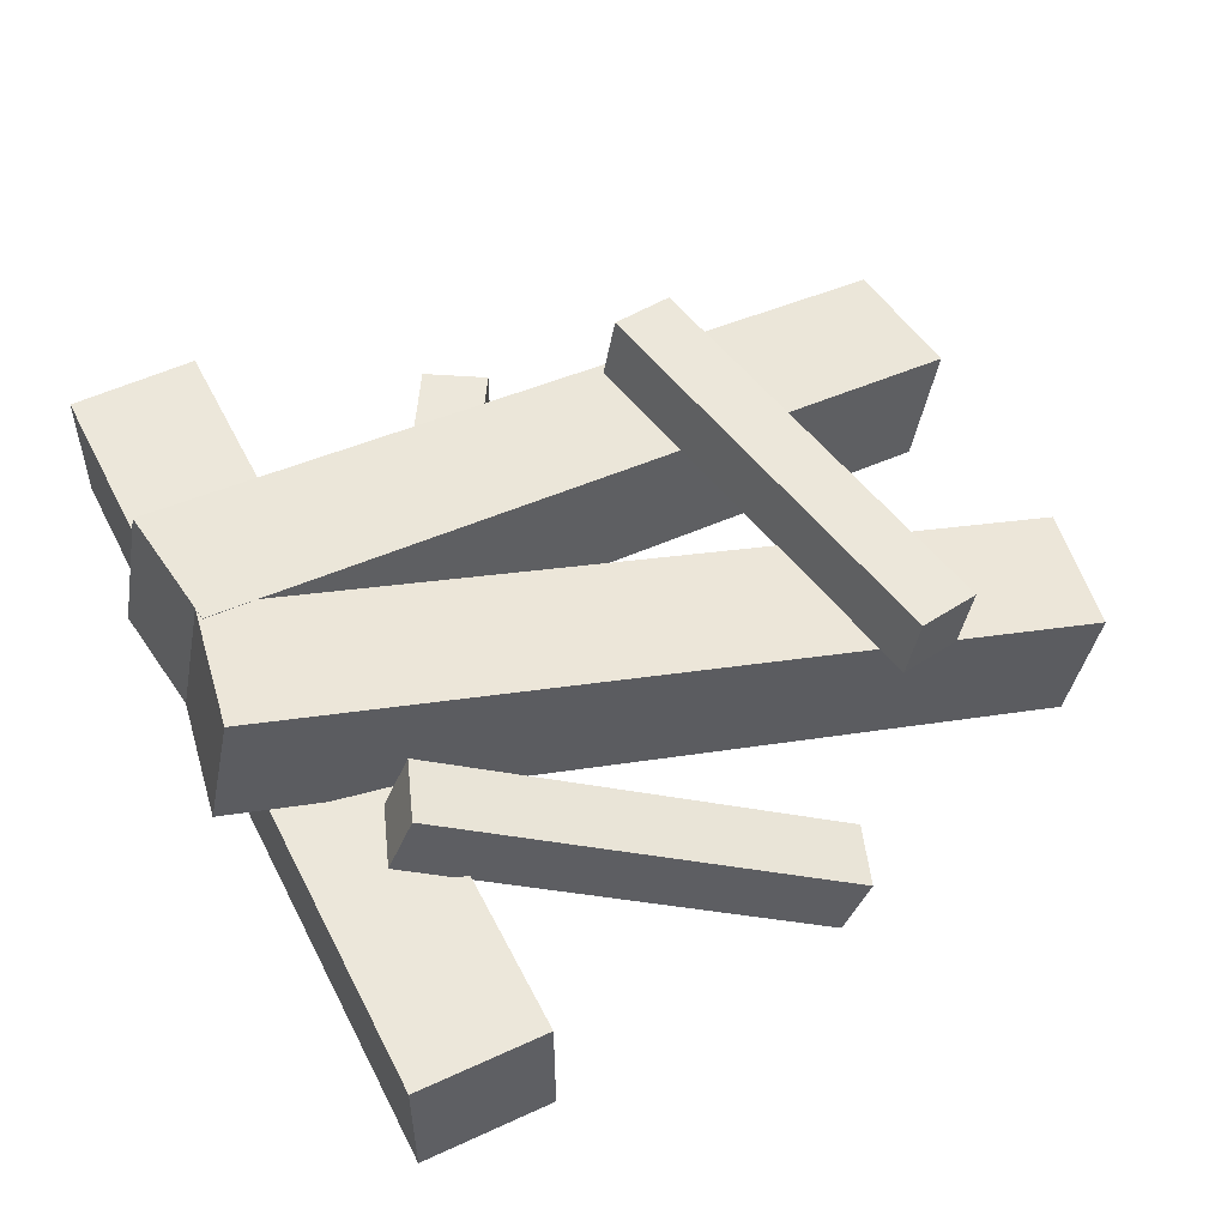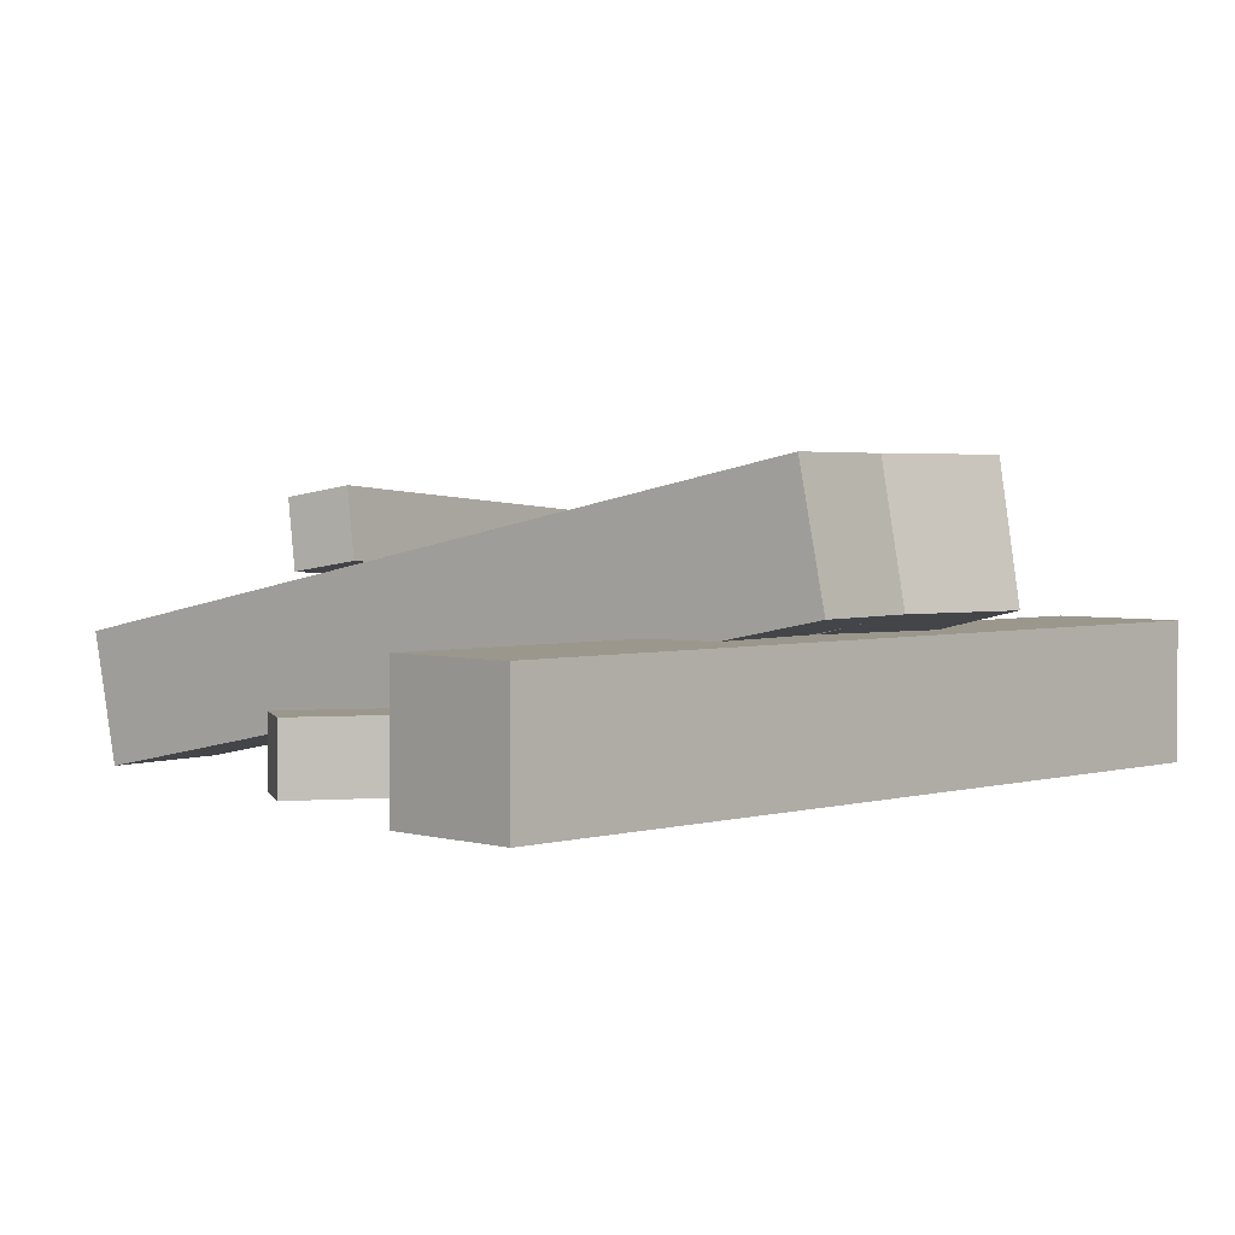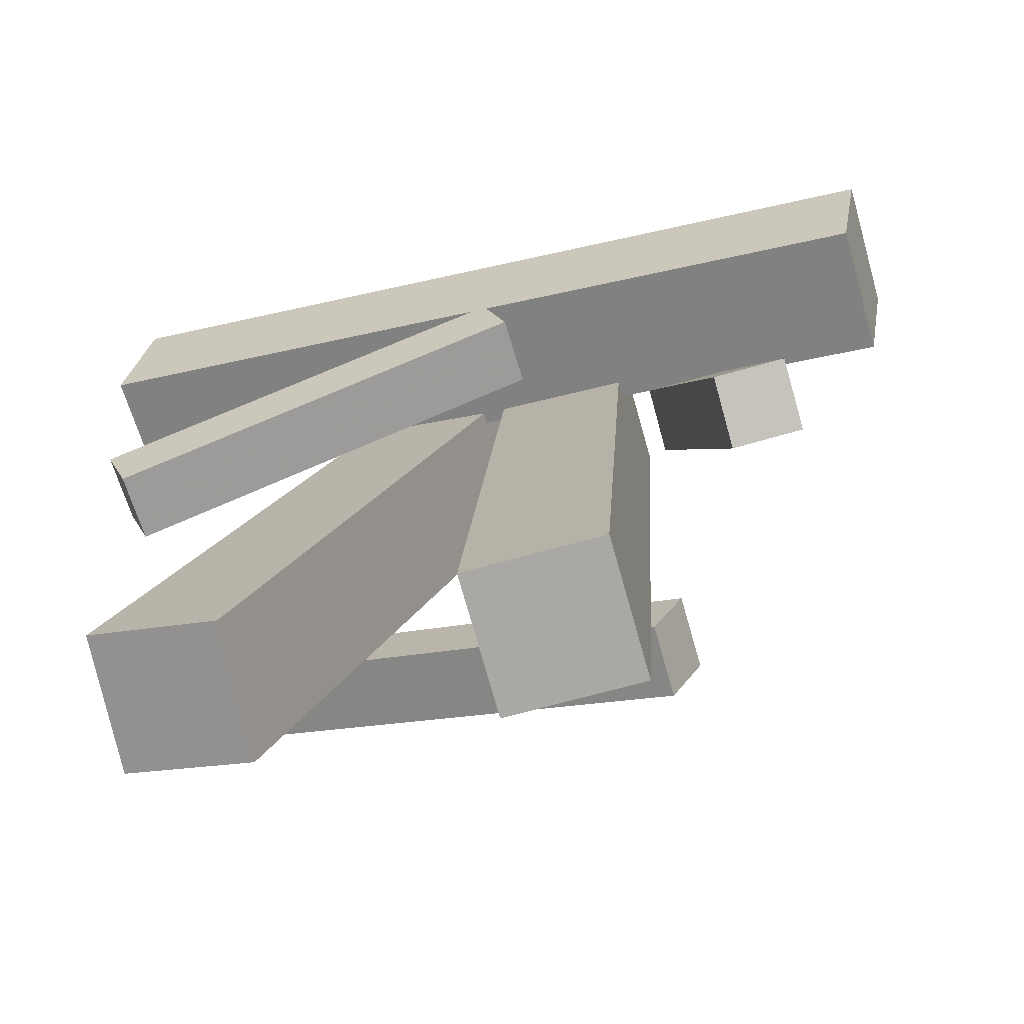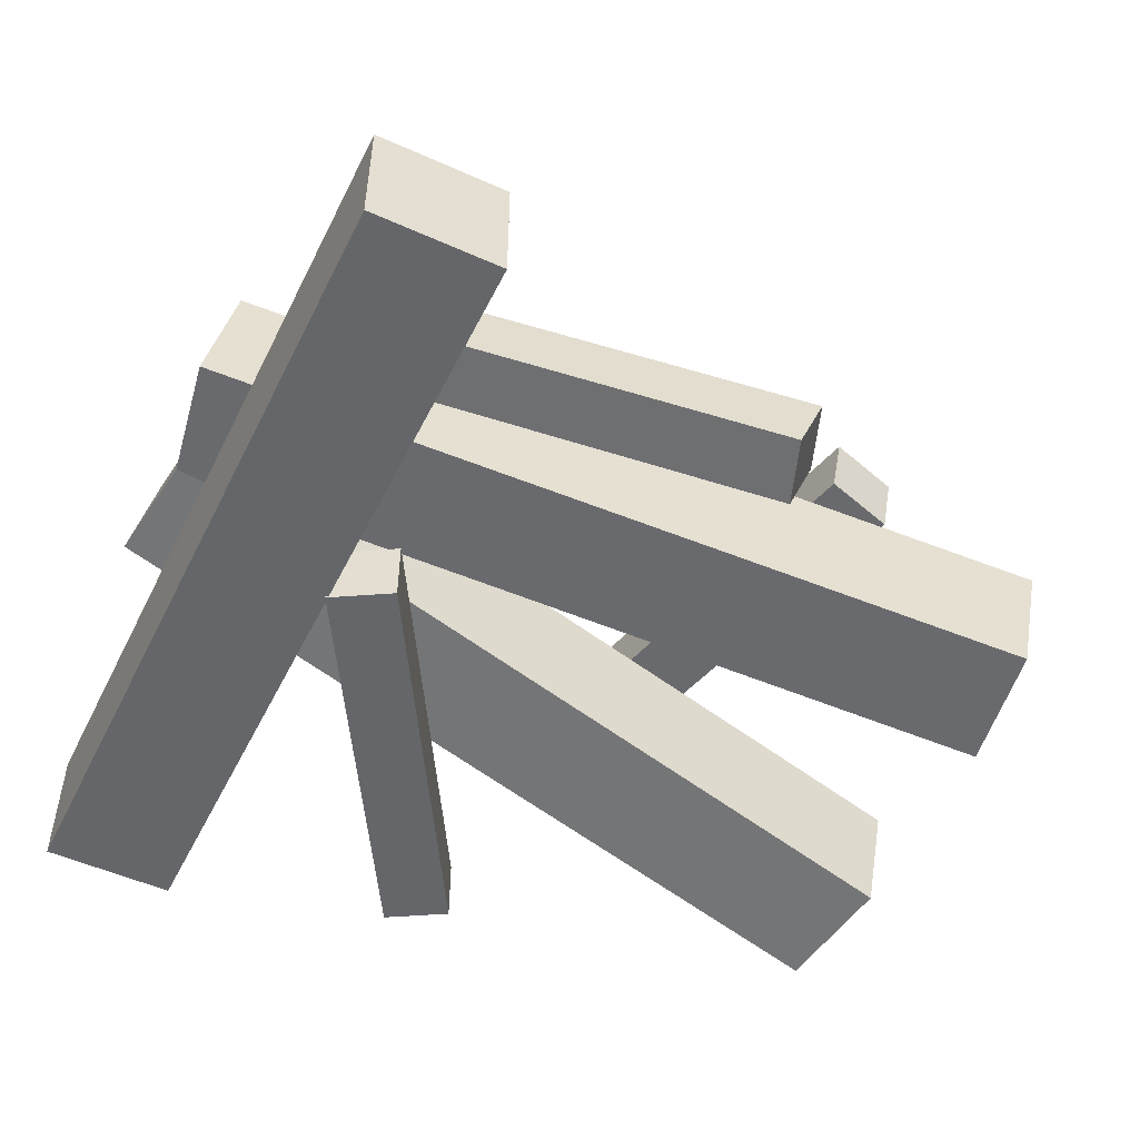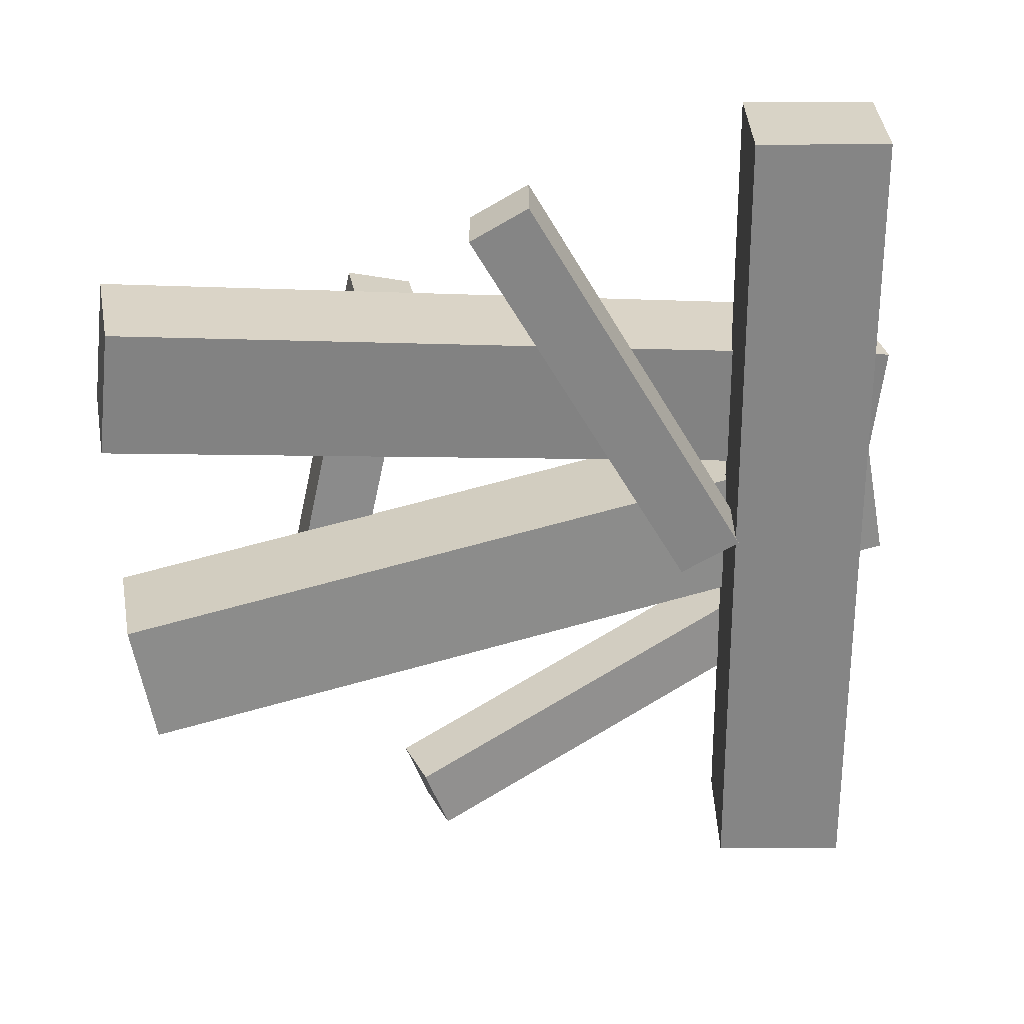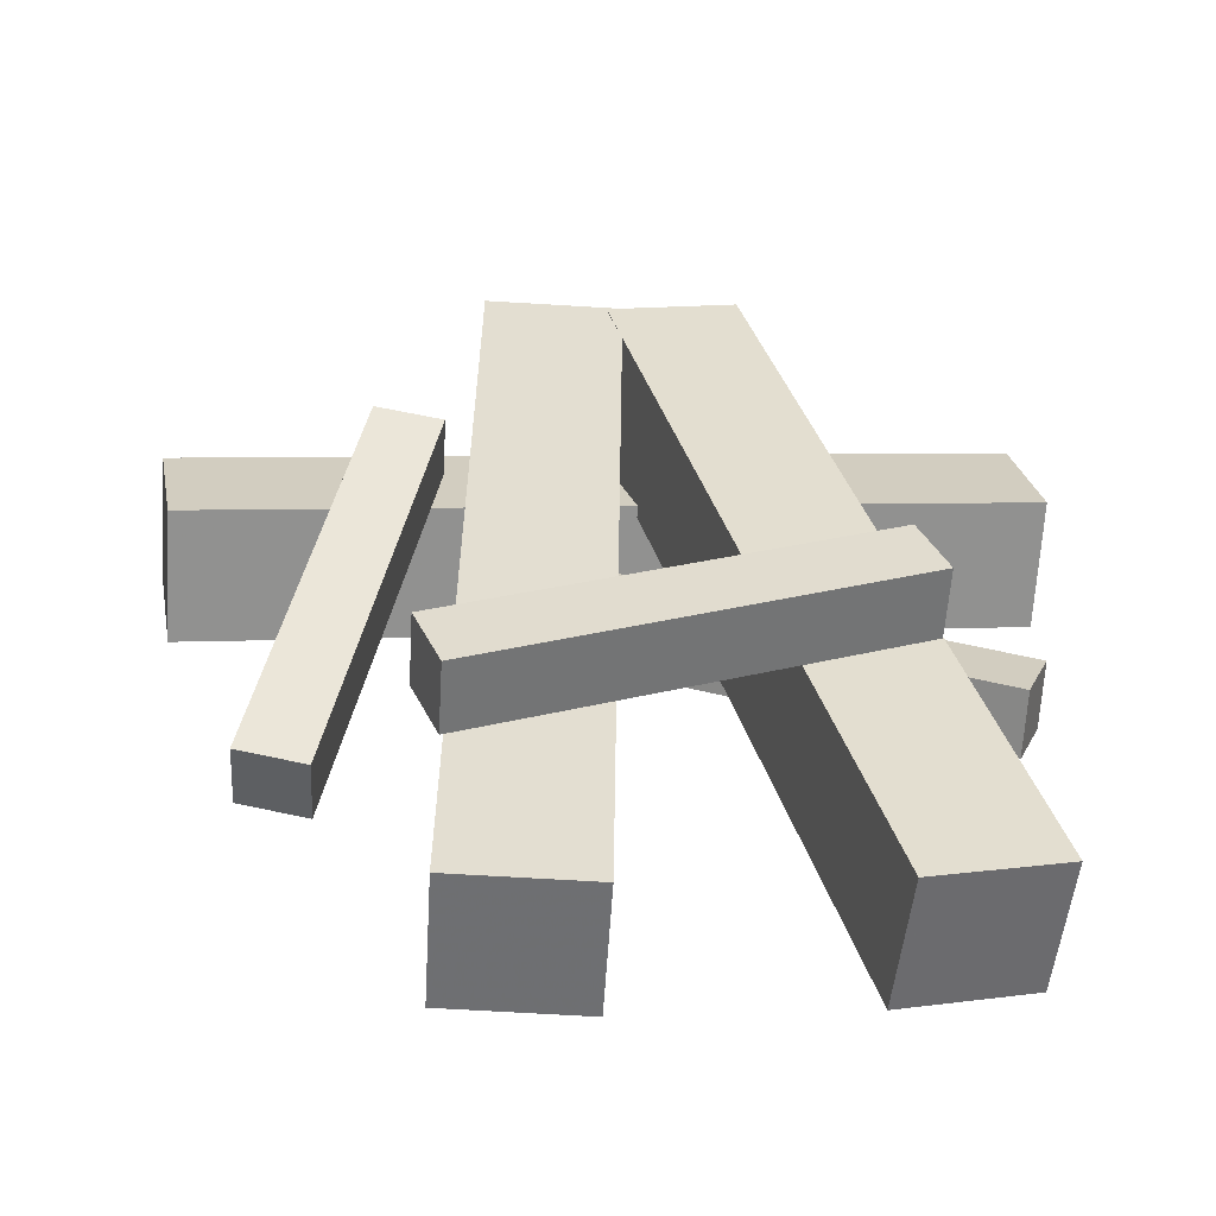
<metadata>
{"format":"obj","ext":"obj","renderer":"f3d","projection":"perspective","resolution":1024,"background":"white","views":[{"elev":53.5,"azim":73.7,"up":"+Y"},{"elev":2.7,"azim":-34.8,"up":"+Y"},{"elev":-64.8,"azim":16.2,"up":"+Z"},{"elev":-51.7,"azim":74.1,"up":"+Y"},{"elev":-61.7,"azim":-79.7,"up":"+Y"},{"elev":-66.1,"azim":176.5,"up":"+Z"}]}
</metadata>
<code>
o Campfire_Cube.003
v 0.1512 -0.3475 0.4393
v 0.1512 -0.2076 0.4111
v 0.008458 -0.2076 0.4111
v 0.008458 -0.3475 0.4393
v 0.1512 -0.5265 -0.4492
v 0.1512 -0.3866 -0.4774
v 0.008458 -0.3866 -0.4774
v 0.008458 -0.5265 -0.4492
v -0.4199 -0.5125 0.4854
v -0.4199 -0.3697 0.4854
v -0.4447 -0.3697 0.3448
v -0.4447 -0.5125 0.3448
v 0.4726 -0.5125 0.328
v 0.4726 -0.3697 0.328
v 0.4478 -0.3697 0.1875
v 0.4478 -0.5125 0.1875
v 0.0334 -0.3475 0.4338
v 0.02521 -0.2076 0.4068
v -0.1114 -0.2076 0.4483
v -0.1032 -0.3475 0.4753
v -0.2249 -0.5265 -0.4163
v -0.2331 -0.3866 -0.4432
v -0.3697 -0.3866 -0.4017
v -0.3615 -0.5265 -0.3748
v 0.2542 -0.346 0.2932
v 0.2542 -0.2772 0.2656
v 0.1814 -0.2824 0.2525
v 0.1814 -0.3512 0.2801
v 0.3435 -0.5179 -0.1355
v 0.3435 -0.4491 -0.1631
v 0.2708 -0.4544 -0.1761
v 0.2708 -0.5231 -0.1485
v -0.4185 -0.5139 0.1007
v -0.4185 -0.4398 0.1007
v -0.3925 -0.4398 0.03131
v -0.3925 -0.5139 0.0313
v 0.02205 -0.5141 0.2657
v 0.02208 -0.44 0.2657
v 0.04807 -0.44 0.1963
v 0.04804 -0.5141 0.1963
v -0.2499 -0.3077 -0.06218
v -0.2499 -0.2346 -0.07481
v -0.2788 -0.2463 -0.142
v -0.2788 -0.3193 -0.1294
v 0.1833 -0.3391 -0.2429
v 0.1833 -0.2661 -0.2555
v 0.1544 -0.2777 -0.3228
v 0.1544 -0.3507 -0.3101
f 8 7 6 5
f 2 1 5 6
f 3 2 6 7
f 1 2 3 4
f 1 4 8 5
f 4 3 7 8
f 16 15 14 13
f 10 9 13 14
f 11 10 14 15
f 9 10 11 12
f 9 12 16 13
f 12 11 15 16
f 24 23 22 21
f 18 17 21 22
f 19 18 22 23
f 17 18 19 20
f 17 20 24 21
f 20 19 23 24
f 32 31 30 29
f 26 25 29 30
f 27 26 30 31
f 25 26 27 28
f 25 28 32 29
f 28 27 31 32
f 40 39 38 37
f 34 33 37 38
f 35 34 38 39
f 33 34 35 36
f 33 36 40 37
f 36 35 39 40
f 48 47 46 45
f 42 41 45 46
f 43 42 46 47
f 41 42 43 44
f 41 44 48 45
f 44 43 47 48

</code>
